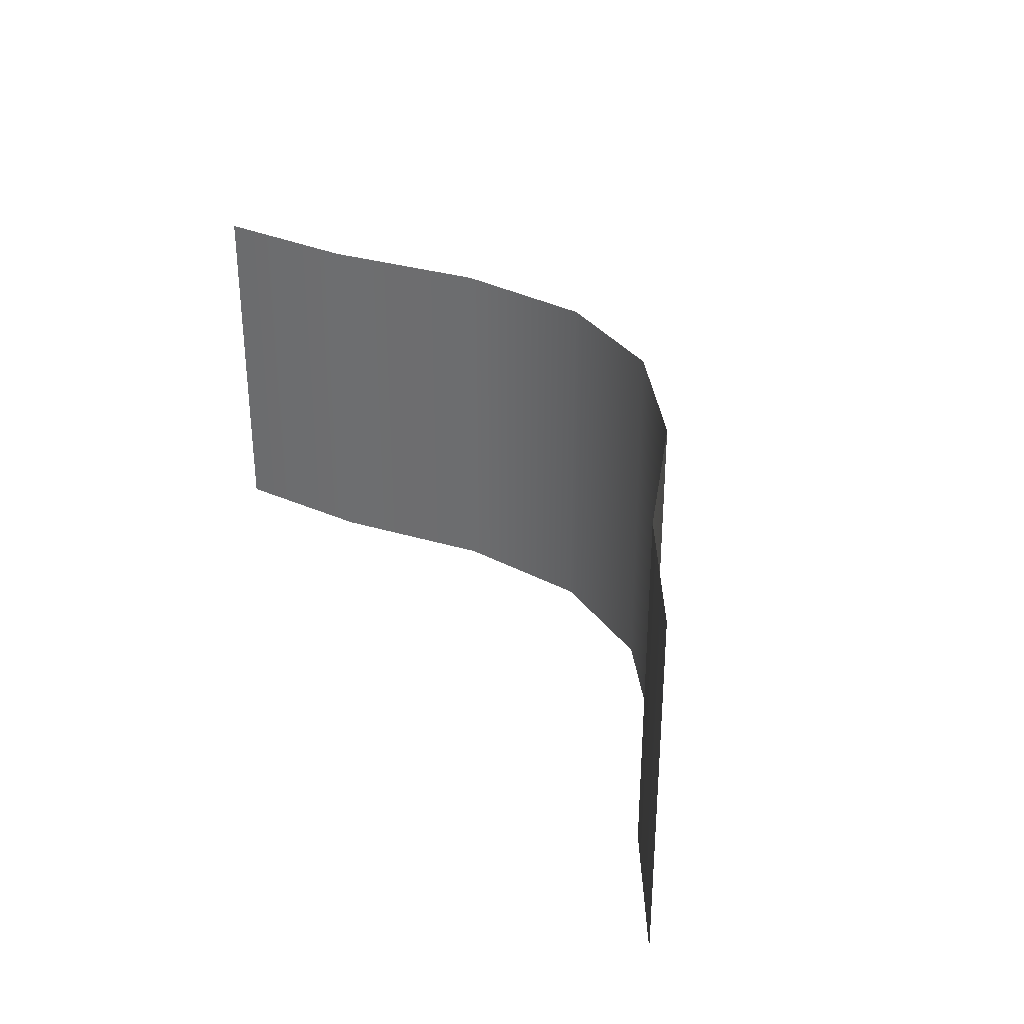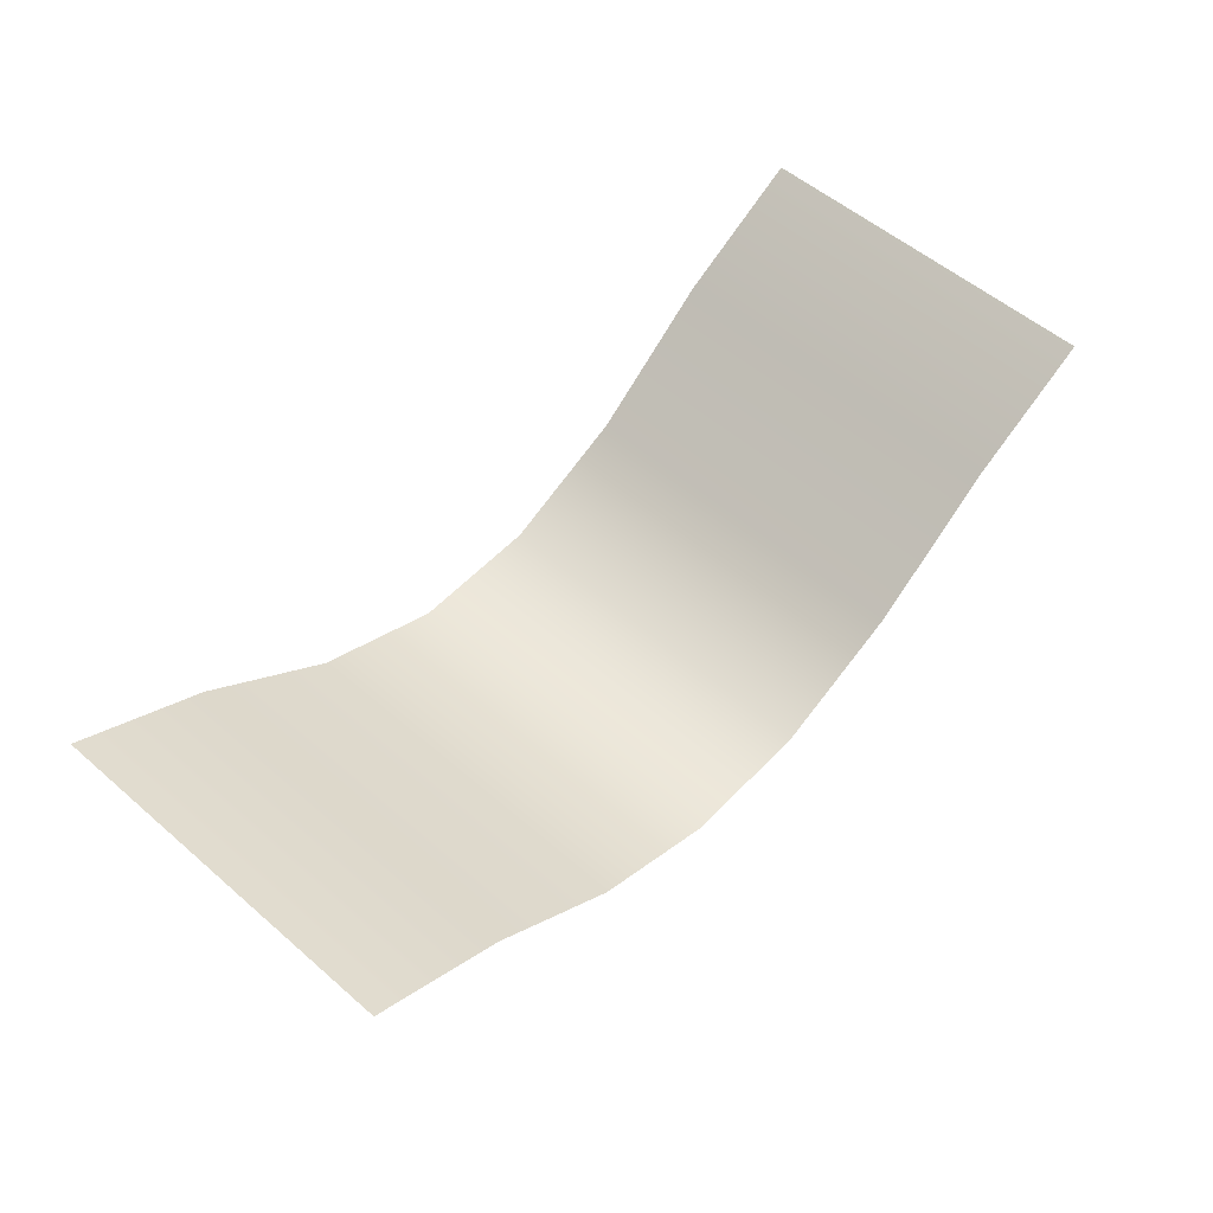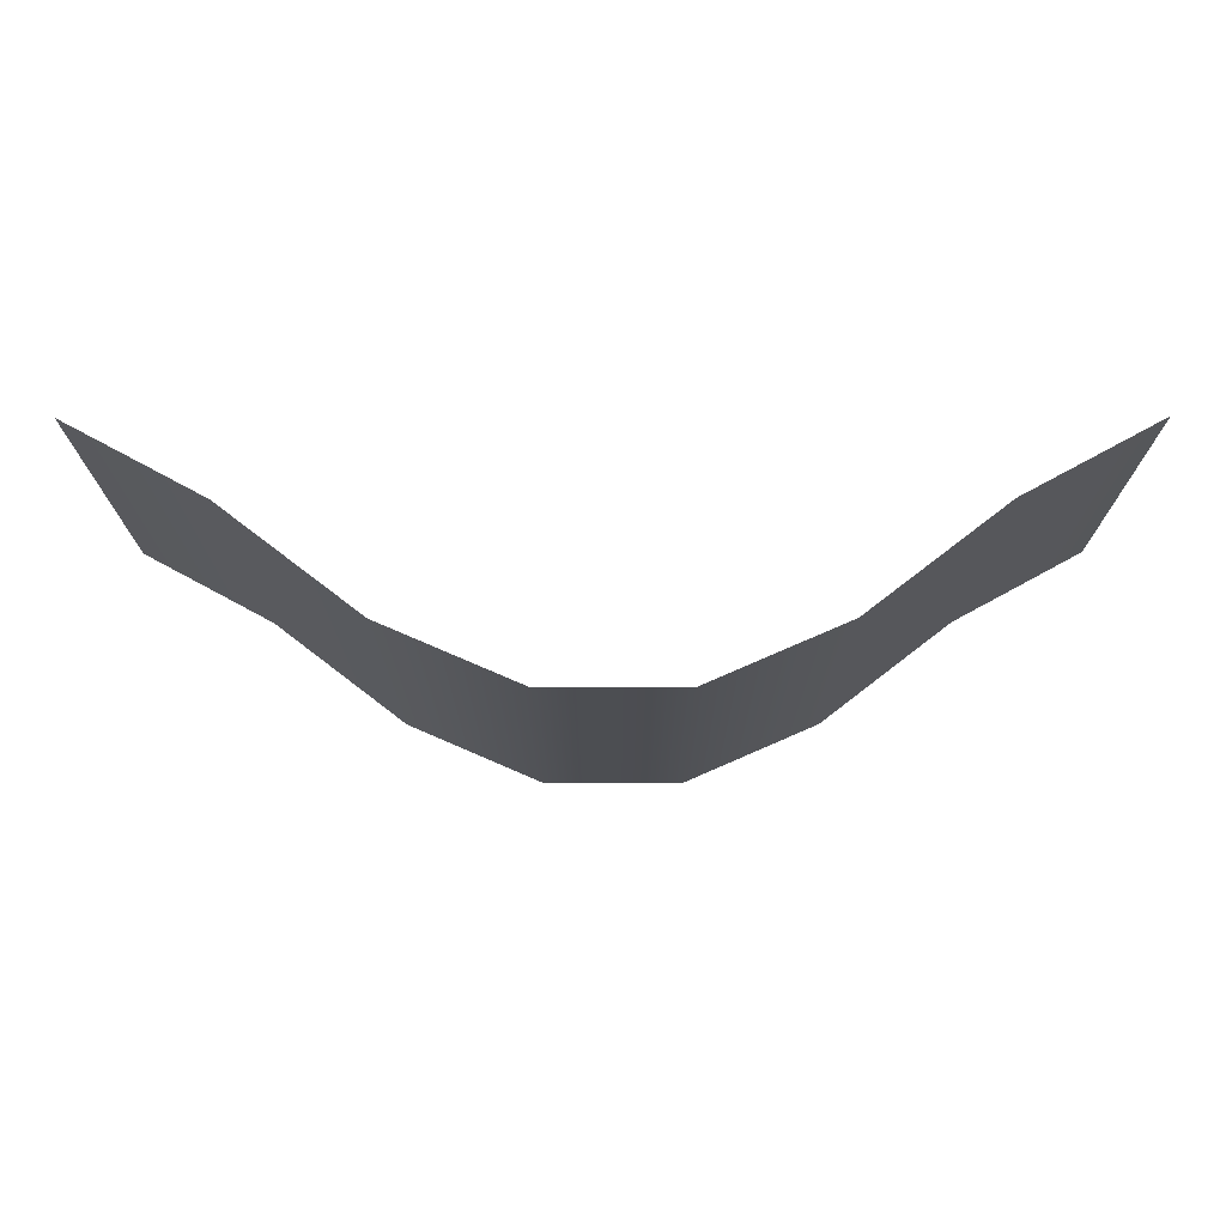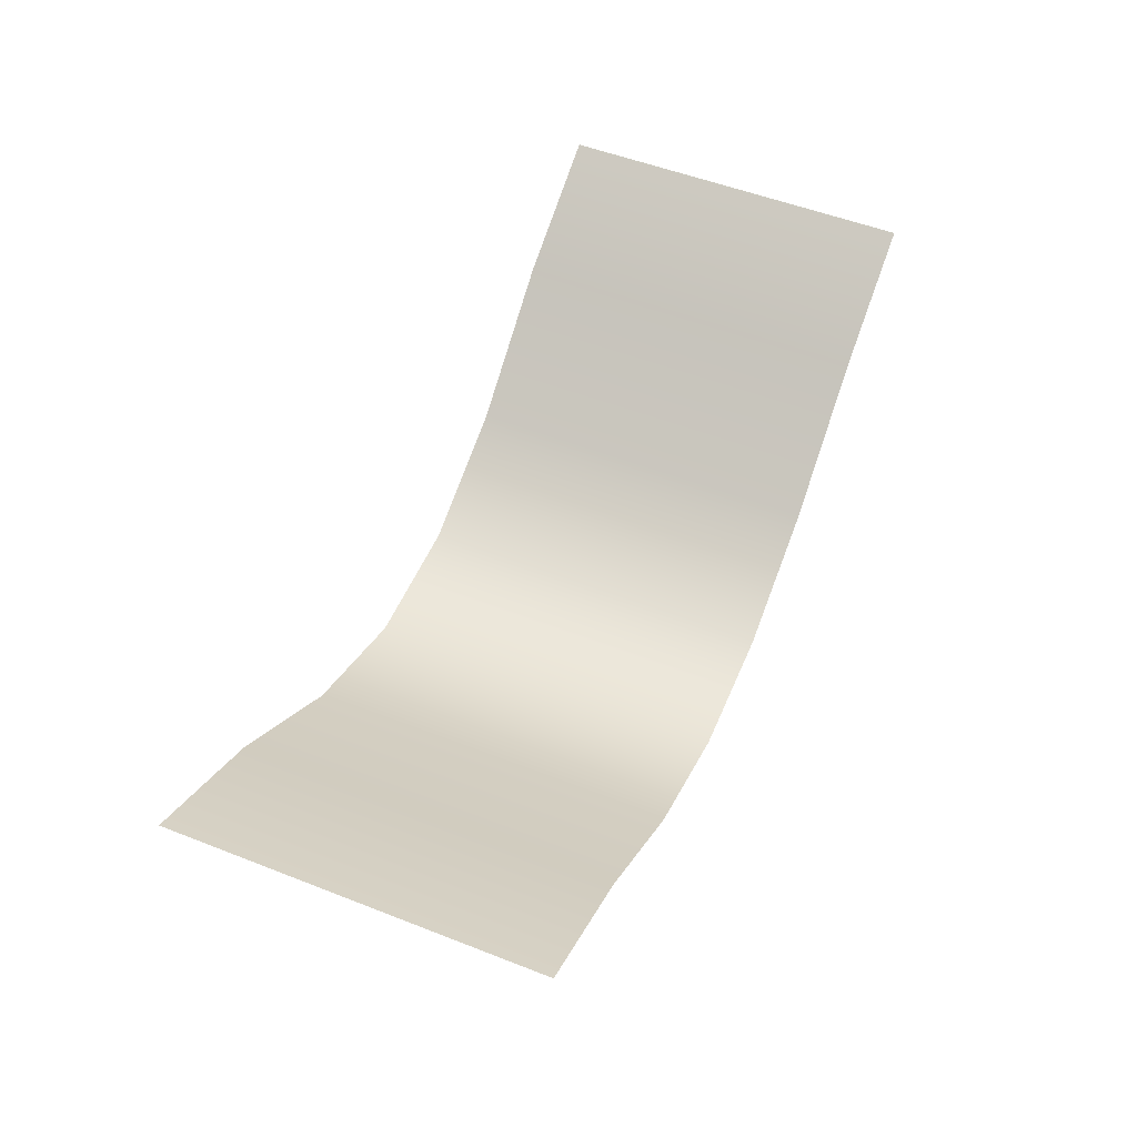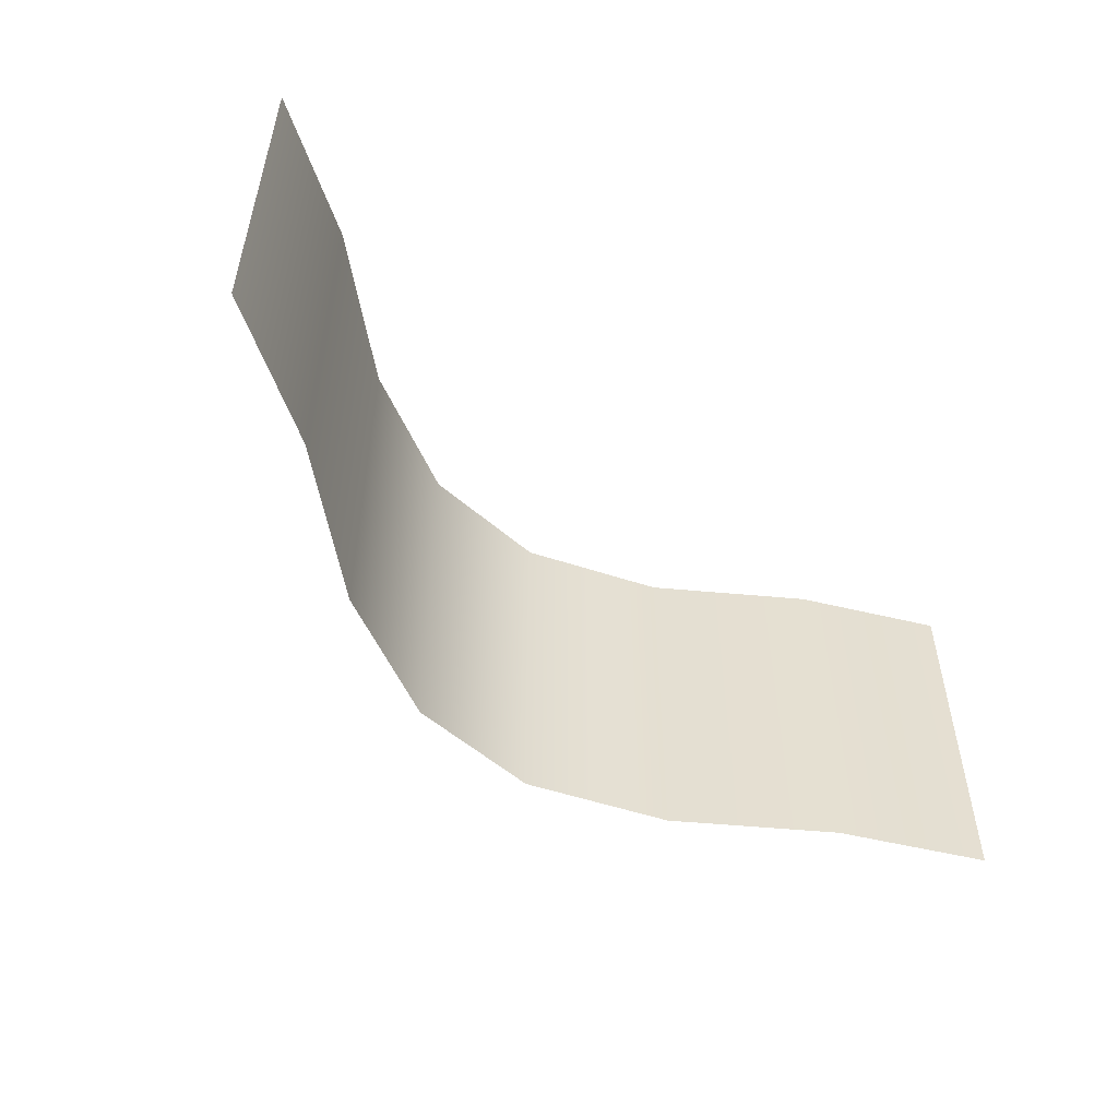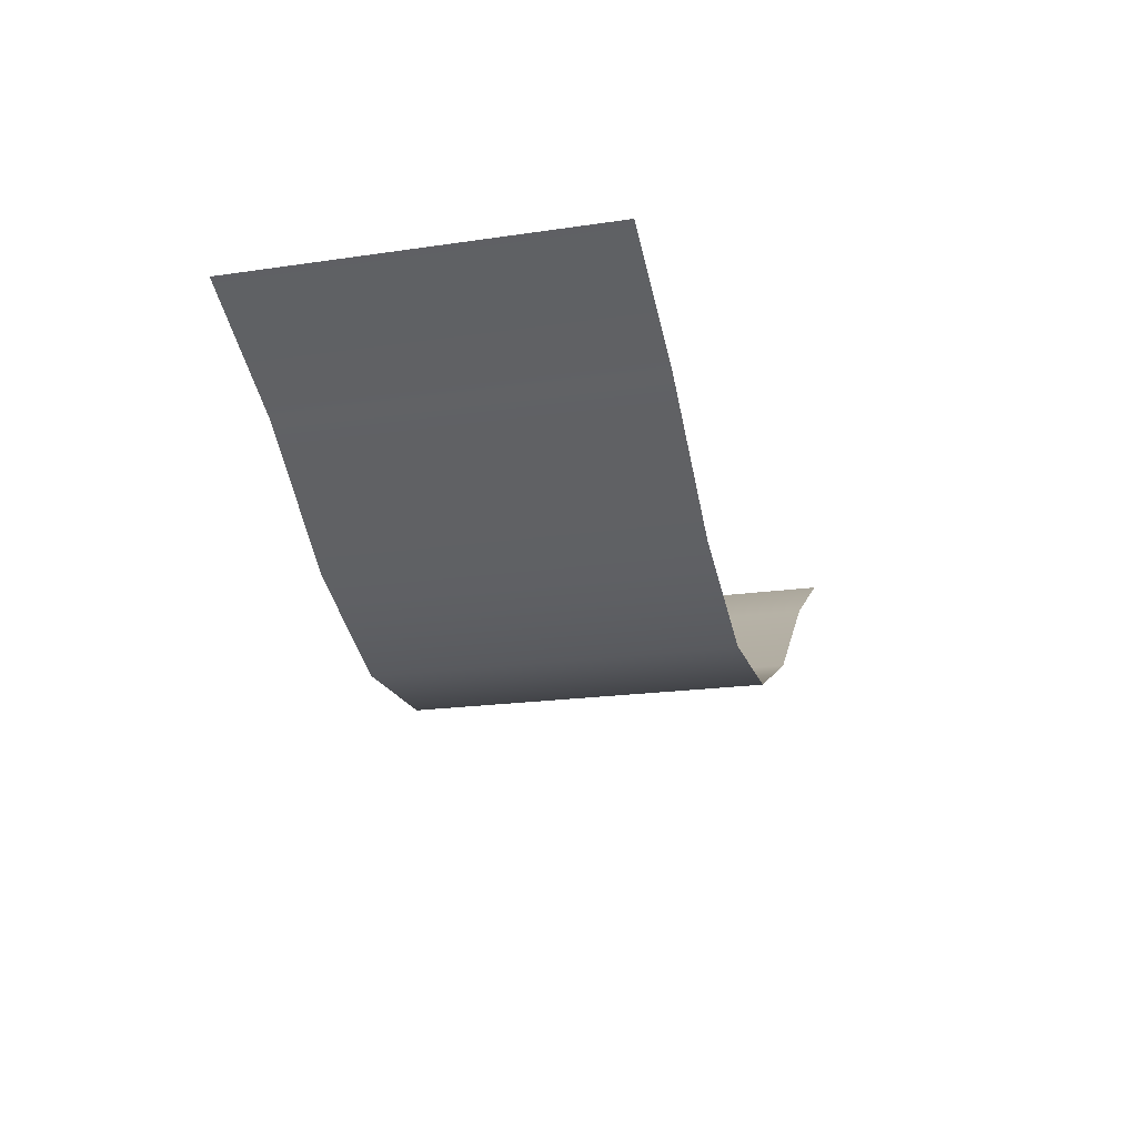
<metadata>
{"format":"obj","ext":"obj","renderer":"f3d","projection":"perspective","resolution":1024,"background":"white","views":[{"elev":31.8,"azim":-119.2,"up":"+Z"},{"elev":55.0,"azim":132.3,"up":"+Y"},{"elev":73.4,"azim":-0.1,"up":"+Z"},{"elev":53.2,"azim":112.7,"up":"+Y"},{"elev":-52.5,"azim":136.7,"up":"+Z"},{"elev":-19.4,"azim":-74.6,"up":"+Y"}]}
</metadata>
<code>
g default
v -1.25 0.9399 0.4881
v -0.8929 0.7454 0.4881
v -0.8929 0.7454 -0.4881
v -1.25 0.9399 -0.4881
v 0.8929 0.7454 0.4881
v 1.25 0.9399 0.4881
v 1.25 0.9399 -0.4881
v 0.8929 0.7454 -0.4881
v 0.5357 0.4699 0.4881
v 0.5357 0.4699 -0.4881
v 0.1786 0.3137 0.4881
v 0.1786 0.3137 -0.4881
v -0.1786 0.3137 0.4881
v -0.1786 0.3137 -0.4881
v -0.5357 0.4699 0.4881
v -0.5357 0.4699 -0.4881
g polySurface2 pCube14
f 4 1 2 3
f 8 5 6 7
f 10 9 5 8
f 12 11 9 10
f 14 13 11 12
f 16 15 13 14
f 3 2 15 16

</code>
